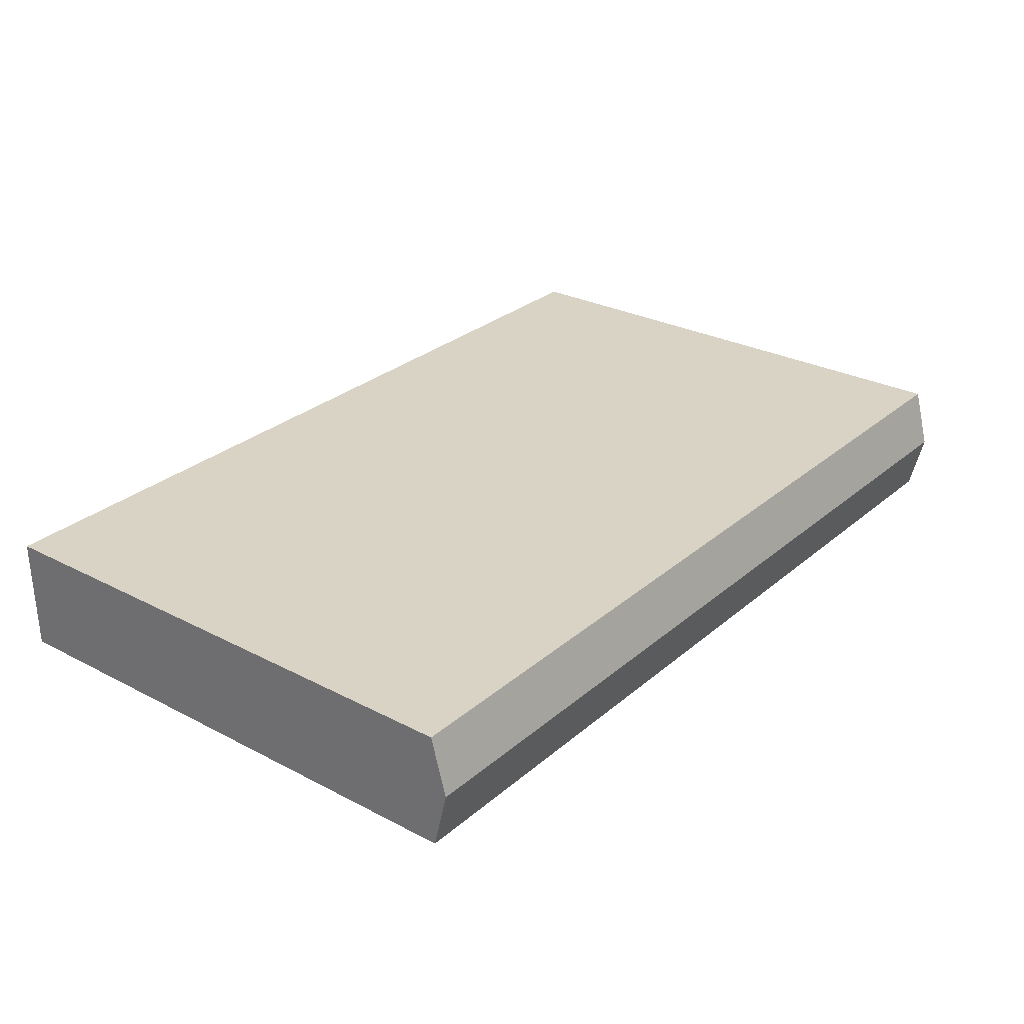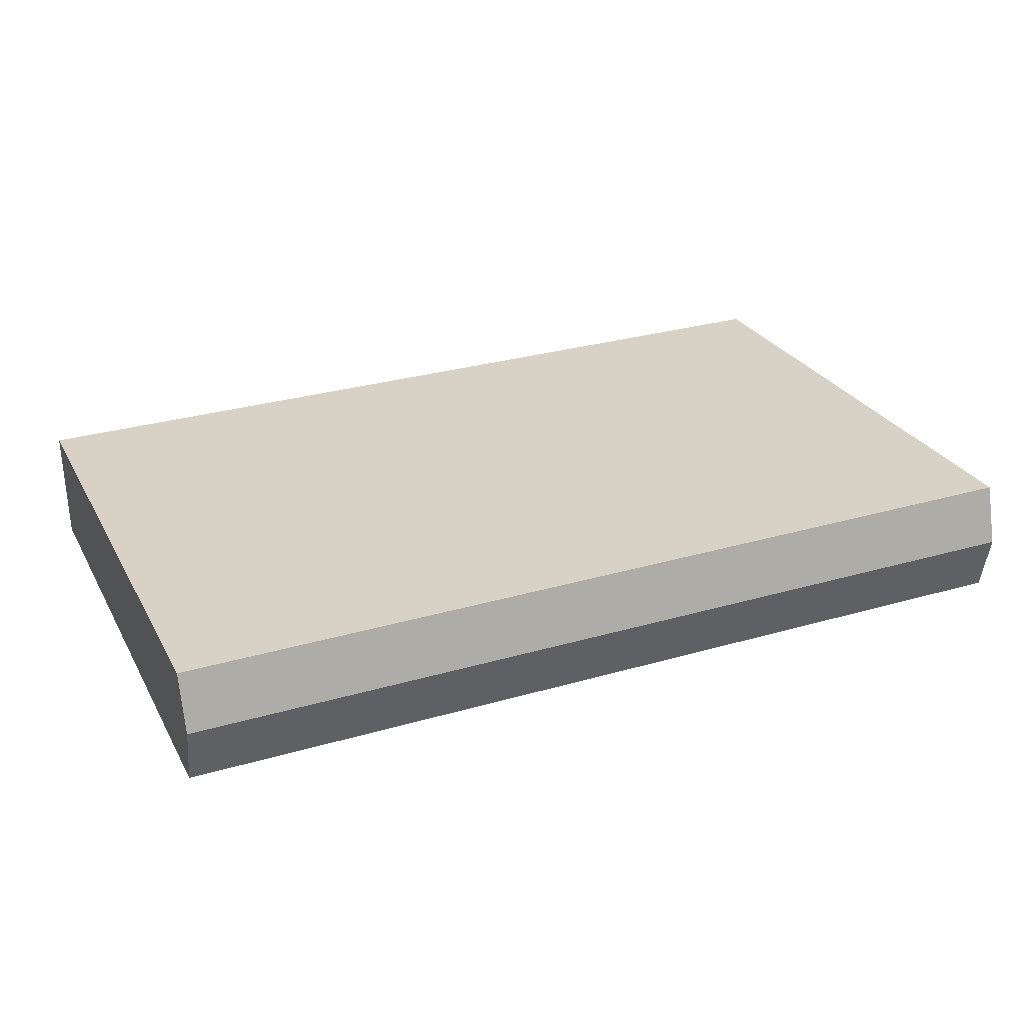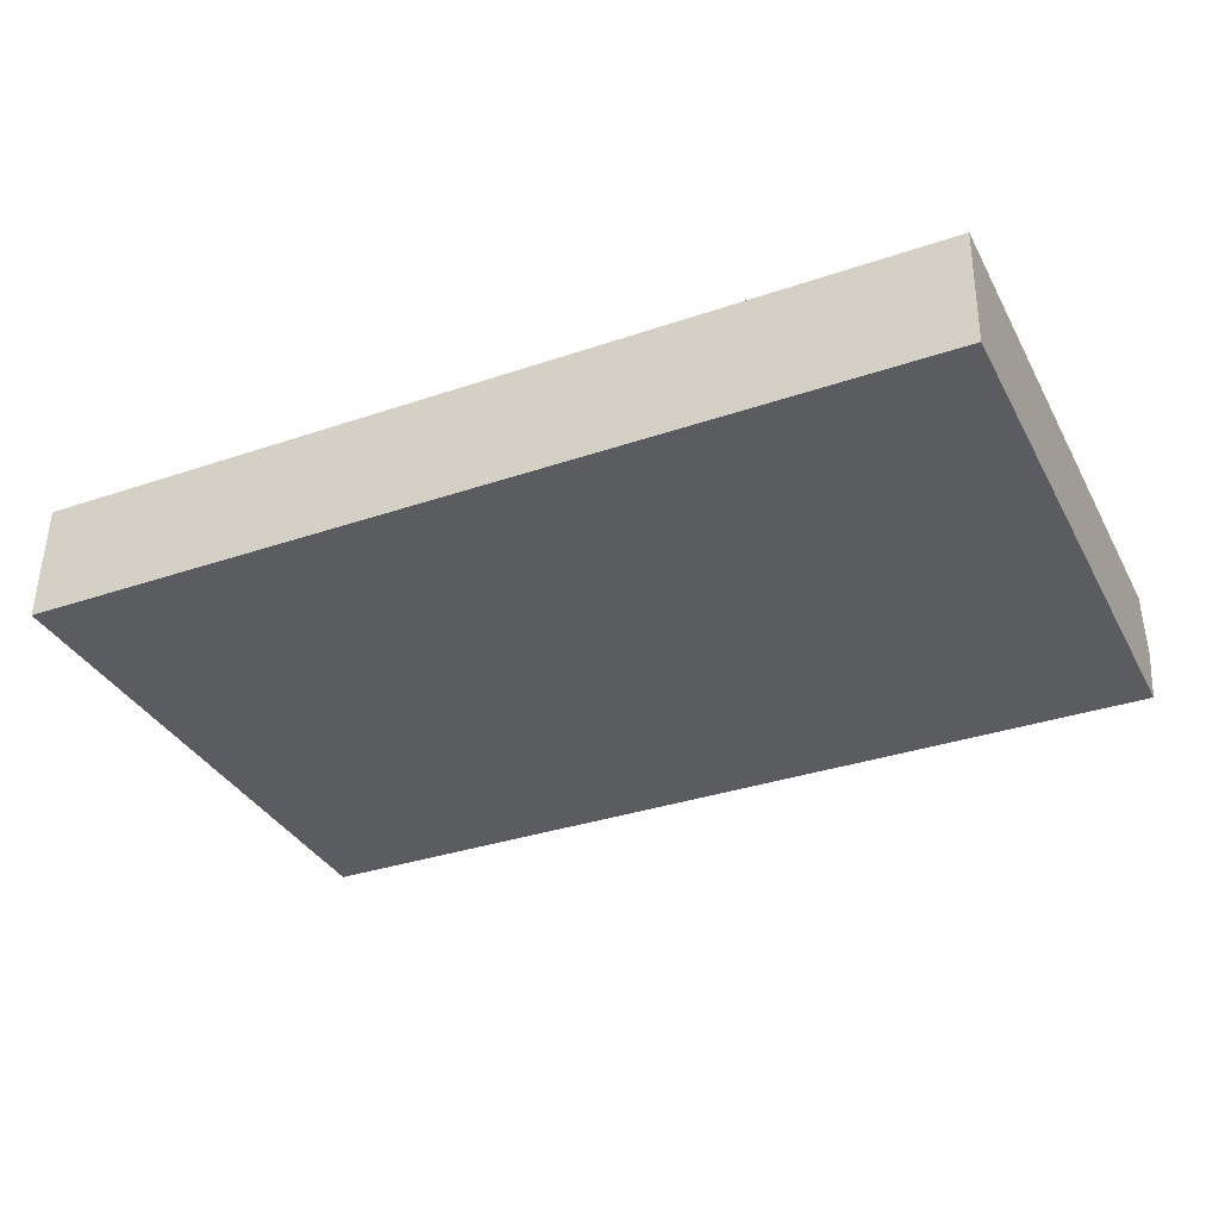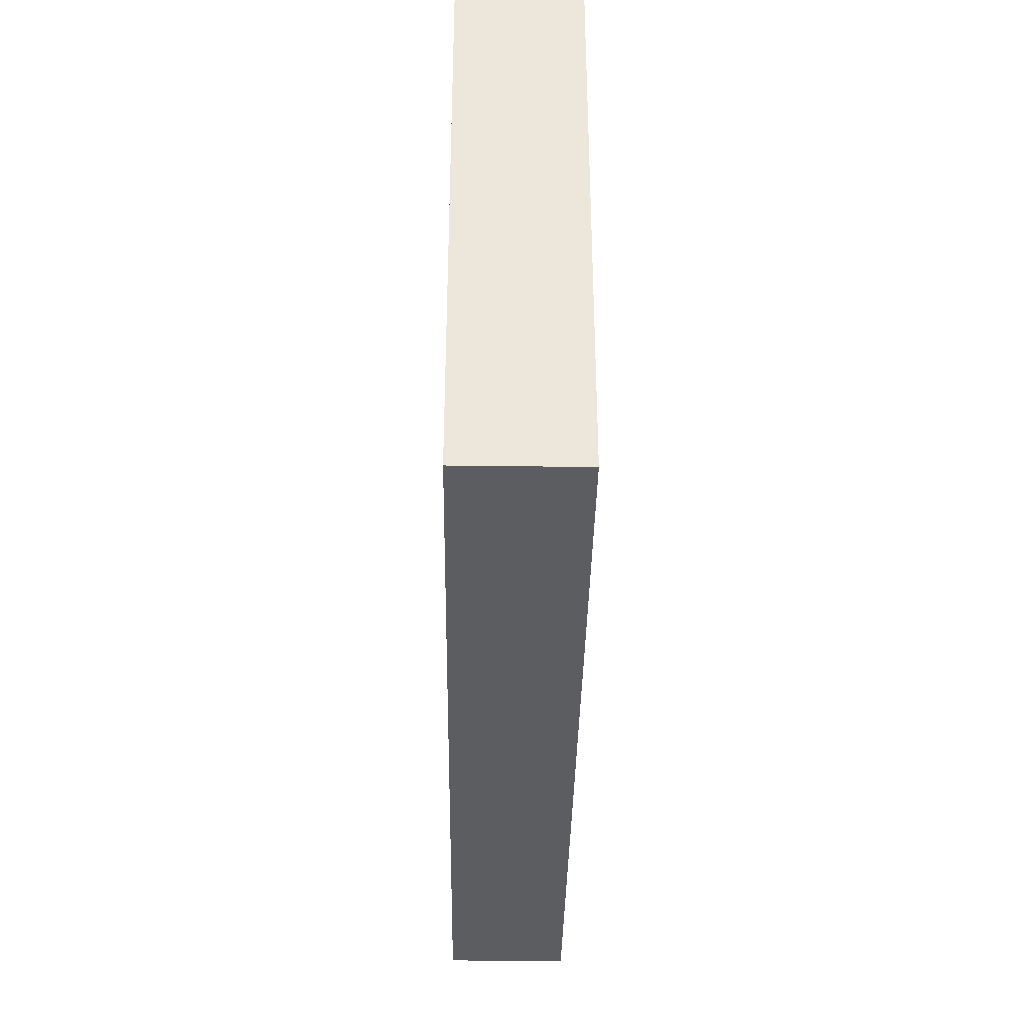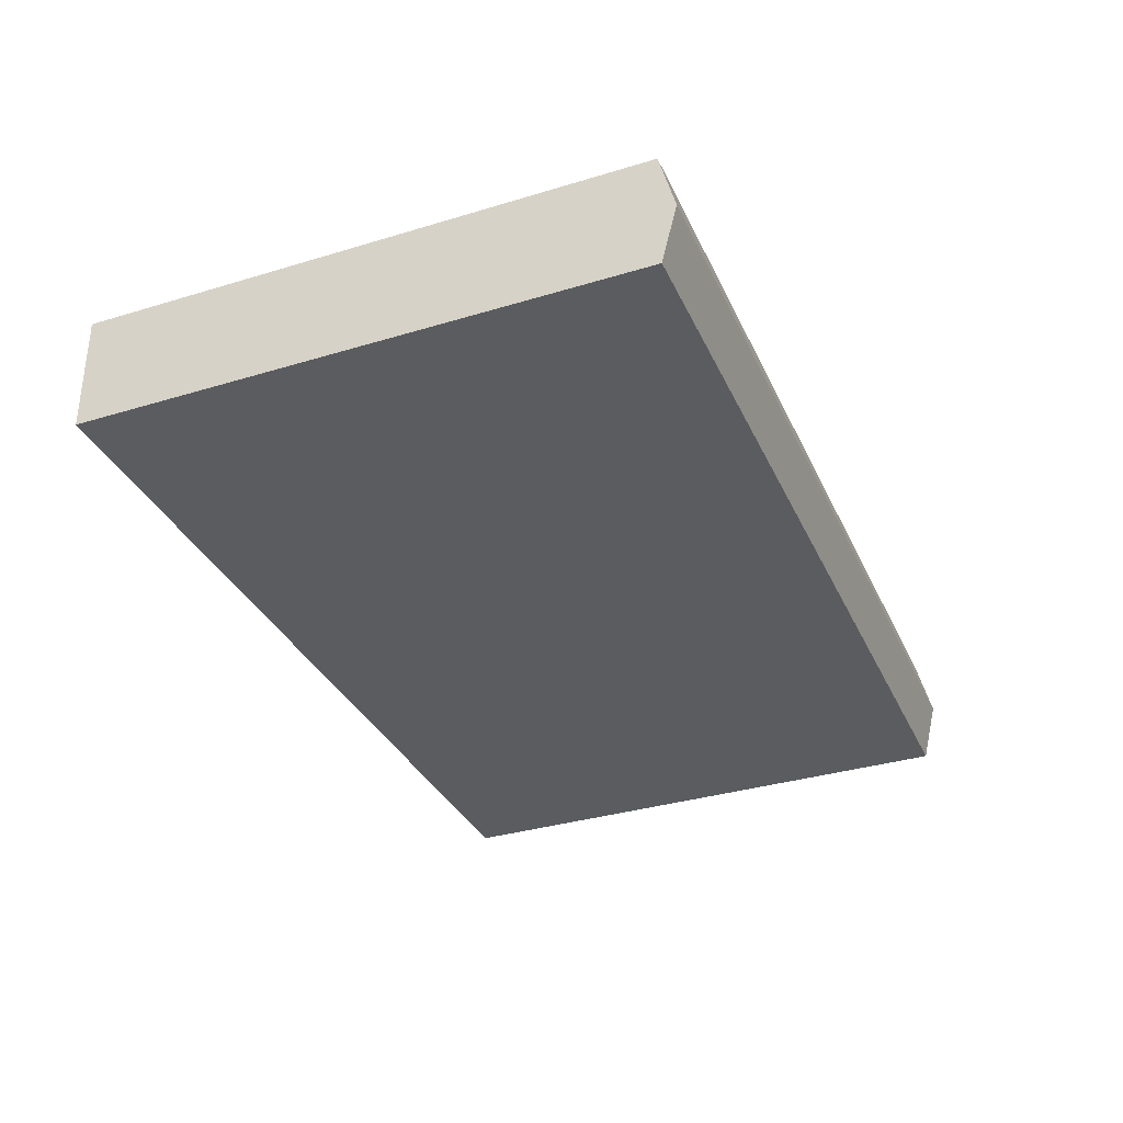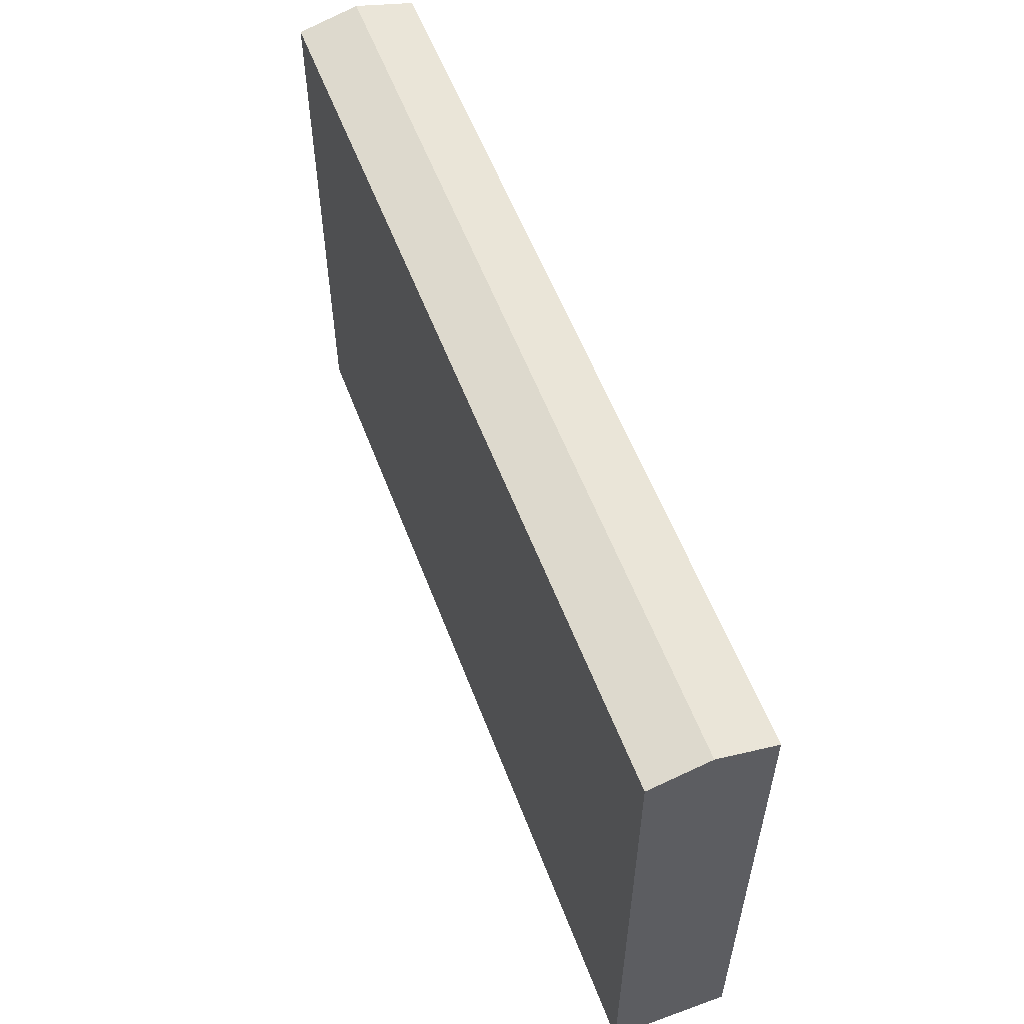
<metadata>
{"format":"obj","ext":"obj","renderer":"f3d","projection":"perspective","resolution":1024,"background":"white","views":[{"elev":27.7,"azim":128.6,"up":"+Z"},{"elev":27.0,"azim":156.6,"up":"+Z"},{"elev":-35.3,"azim":25.1,"up":"+Z"},{"elev":-36.0,"azim":90.0,"up":"+Y"},{"elev":-34.6,"azim":112.1,"up":"+Z"},{"elev":56.3,"azim":70.3,"up":"+Y"}]}
</metadata>
<code>
v  22.12 13.97 1.163
v  0.05 13.6 2.915
v  22.14 13.61 2.584
v  0.025 13.97 1.445
v  22.09 13.61 -0.282
v  0 13.61 8.331e-16
v  22.09 1.727e-17 -0.282
v  0 0 0
v  0.05 -1.785e-16 2.915
v  0.025 -8.848e-17 1.445
v  22.14 -1.582e-16 2.584
v  22.12 -7.121e-17 1.163
g defaultobject
f 1 2 3
f 2 1 4
f 5 4 1
f 4 5 6
f 7 6 5
f 6 7 8
f 6 2 4
f 2 6 8
f 2 8 9
f 9 8 10
f 2 11 3
f 11 2 9
f 3 5 1
f 5 3 7
f 7 3 12
f 12 3 11
f 7 10 8
f 10 7 12
f 10 12 9
f 9 12 11

</code>
